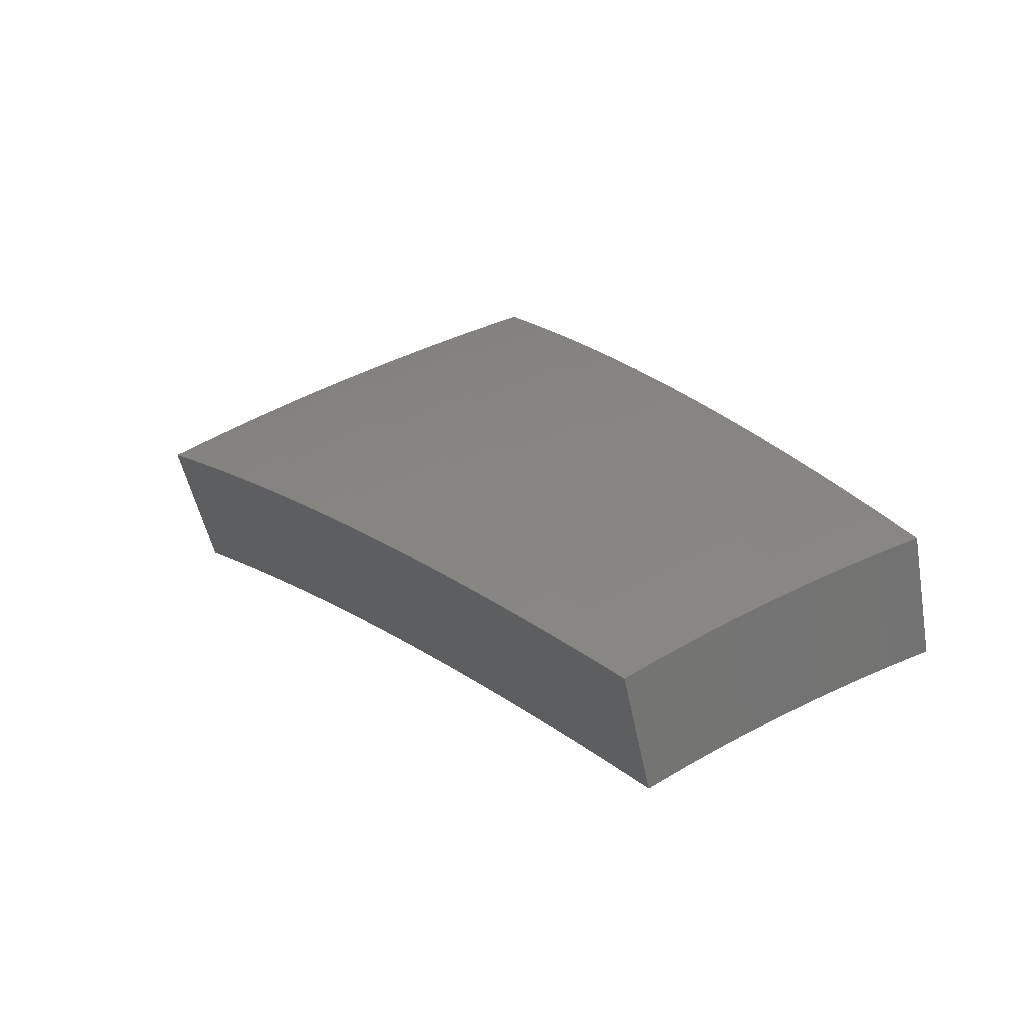
<metadata>
{"format":"stl","ext":"stl","renderer":"f3d","projection":"perspective","resolution":1024,"background":"white","views":[{"elev":47.1,"azim":-176.2,"up":"+Z"}]}
</metadata>
<code>
# stl→obj: 432 verts, 860 faces
v 2.039 -3.532 10.84
v 1.981 -3.431 10.88
v 2.109 -3.476 10.84
v 2.055 -3.387 10.88
v 2.186 -3.431 10.84
v 2.129 -3.342 10.89
v 2.261 -3.384 10.84
v 2.201 -3.294 10.89
v 2.335 -3.335 10.84
v 2.273 -3.246 10.89
v 2.409 -3.285 10.84
v 2.343 -3.196 10.89
v 2.481 -3.233 10.84
v 2.412 -3.144 10.89
v 2.552 -3.18 10.84
v 2.481 -3.091 10.89
v 2.623 -3.126 10.84
v 2.548 -3.036 10.89
v 2.624 -3.27 10.79
v 2.698 -3.215 10.79
v 2.697 -3.36 10.74
v 2.773 -3.304 10.74
v 2.769 -3.45 10.69
v 2.847 -3.393 10.69
v 2.84 -3.539 10.64
v 2.921 -3.481 10.64
v 2.912 -3.628 10.59
v 2.994 -3.568 10.59
v 2.983 -3.717 10.53
v 3.067 -3.655 10.53
v 3.019 -3.761 10.5
v 3.139 -3.741 10.47
v 3.054 -3.806 10.47
v 3.09 -3.85 10.45
v 3.004 -3.915 10.45
v 3.038 -3.959 10.42
v 2.95 -4.023 10.42
v 2.983 -4.068 10.39
v 2.892 -4.131 10.39
v 2.925 -4.177 10.36
v 2.832 -4.238 10.36
v 2.863 -4.284 10.33
v 2.767 -4.344 10.33
v 2.797 -4.391 10.29
v 2.7 -4.449 10.29
v 2.729 -4.497 10.26
v 2.607 -4.515 10.29
v 2.662 -4.61 10.23
v 2.758 -4.544 10.23
v 2.786 -4.592 10.2
v 2.857 -4.485 10.23
v 2.887 -4.532 10.2
v 2.956 -4.424 10.23
v 2.987 -4.47 10.2
v 3.053 -4.36 10.23
v 3.085 -4.406 10.2
v 3.149 -4.294 10.23
v 3.182 -4.339 10.2
v 3.243 -4.227 10.23
v 3.277 -4.271 10.2
v 3.336 -4.157 10.23
v 3.371 -4.2 10.2
v 3.424 -4.081 10.23
v 3.495 -4.165 10.17
v 3.211 -3.827 10.42
v 3.125 -3.894 10.42
v 3.073 -4.004 10.39
v 3.016 -4.114 10.36
v 2.957 -4.223 10.33
v 2.894 -4.331 10.29
v 2.827 -4.438 10.26
v 3.161 -3.938 10.39
v 3.283 -3.912 10.36
v 3.196 -3.982 10.36
v 3.231 -4.026 10.33
v 3.141 -4.093 10.33
v 3.175 -4.138 10.29
v 3.083 -4.204 10.29
v 3.116 -4.249 10.26
v 3.021 -4.314 10.26
v 3.354 -3.997 10.3
v 3.266 -4.07 10.29
v 3.209 -4.182 10.26
v 3.301 -4.113 10.26
v 3.564 -4.248 10.11
v 3.441 -4.287 10.13
v 3.406 -4.244 10.17
v 3.311 -4.315 10.17
v 3.215 -4.384 10.17
v 3.117 -4.451 10.17
v 3.018 -4.516 10.17
v 2.917 -4.579 10.17
v 2.815 -4.639 10.17
v 2.716 -4.704 10.16
v 3.633 -4.33 10.04
v 3.51 -4.373 10.07
v 3.475 -4.33 10.1
v 3.378 -4.403 10.1
v 3.345 -4.359 10.13
v 3.28 -4.473 10.1
v 3.247 -4.429 10.13
v 3.18 -4.542 10.1
v 3.149 -4.496 10.13
v 3.079 -4.608 10.1
v 3.048 -4.562 10.13
v 2.976 -4.672 10.1
v 2.947 -4.625 10.13
v 2.873 -4.734 10.1
v 2.844 -4.687 10.13
v 2.77 -4.798 10.1
v 3.702 -4.412 9.976
v 3.579 -4.459 10
v 3.544 -4.416 10.03
v 3.446 -4.49 10.03
v 3.412 -4.446 10.07
v 3.345 -4.562 10.03
v 3.313 -4.518 10.07
v 3.243 -4.632 10.03
v 3.212 -4.587 10.07
v 3.14 -4.699 10.03
v 3.11 -4.654 10.07
v 3.036 -4.765 10.03
v 3.006 -4.718 10.07
v 2.93 -4.828 10.03
v 2.901 -4.781 10.07
v 2.824 -4.891 10.03
v 3.605 -4.491 9.975
v 3.479 -4.534 10
v 3.505 -4.568 9.973
v 3.378 -4.606 10
v 3.404 -4.643 9.972
v 3.275 -4.677 10
v 3.302 -4.716 9.971
v 3.171 -4.745 10
v 3.198 -4.786 9.97
v 3.065 -4.811 10
v 3.092 -4.854 9.968
v 2.958 -4.874 10
v 2.985 -4.92 9.967
v 2.877 -4.983 9.966
v 2.671 -4.401 10.33
v 2.552 -4.419 10.35
v 2.642 -4.353 10.36
v 2.613 -4.305 10.39
v 2.707 -4.249 10.39
v 2.677 -4.202 10.42
v 2.769 -4.144 10.42
v 2.738 -4.097 10.45
v 2.828 -4.038 10.45
v 2.795 -3.992 10.47
v 2.883 -3.932 10.47
v 2.849 -3.886 10.5
v 2.935 -3.825 10.5
v 2.9 -3.78 10.53
v 2.496 -4.323 10.41
v 2.583 -4.257 10.42
v 2.646 -4.154 10.45
v 2.706 -4.05 10.47
v 2.763 -3.945 10.5
v 2.816 -3.84 10.53
v 2.831 -3.689 10.59
v 2.554 -4.209 10.45
v 2.44 -4.226 10.47
v 2.525 -4.161 10.47
v 2.495 -4.112 10.5
v 2.586 -4.058 10.5
v 2.555 -4.011 10.53
v 2.643 -3.956 10.53
v 2.58 -3.861 10.59
v 2.665 -3.806 10.59
v 2.599 -3.712 10.64
v 2.681 -3.656 10.64
v 2.613 -3.564 10.69
v 2.691 -3.507 10.69
v 2.621 -3.416 10.74
v 2.384 -4.129 10.52
v 2.466 -4.064 10.53
v 2.494 -3.915 10.59
v 2.517 -3.766 10.64
v 2.534 -3.618 10.69
v 2.545 -3.471 10.74
v 2.551 -3.325 10.79
v 2.327 -4.031 10.58
v 2.407 -3.966 10.59
v 2.433 -3.818 10.64
v 2.453 -3.671 10.69
v 2.468 -3.524 10.74
v 2.477 -3.378 10.79
v 2.27 -3.932 10.63
v 2.348 -3.869 10.64
v 2.371 -3.722 10.69
v 2.389 -3.575 10.74
v 2.402 -3.43 10.79
v 2.213 -3.833 10.69
v 2.288 -3.771 10.69
v 2.31 -3.625 10.74
v 2.325 -3.48 10.79
v 2.155 -3.733 10.74
v 2.229 -3.673 10.74
v 2.248 -3.528 10.79
v 2.097 -3.633 10.79
v 2.169 -3.575 10.79
v 2.616 -4.106 10.47
v 2.675 -4.003 10.5
v 2.73 -3.899 10.53
v 2.748 -3.748 10.59
v 2.761 -3.598 10.64
v 2.737 -4.296 10.36
v 2.8 -4.191 10.39
v 2.86 -4.084 10.42
v 2.916 -3.977 10.45
v 2.969 -3.87 10.47
v 2.925 -4.377 10.26
v 2.989 -4.269 10.29
v 3.05 -4.159 10.33
v 3.107 -4.049 10.36
v 2.607 -3.107 11.14
v 2.684 -3.199 11.1
v 2.761 -3.291 11.05
v 2.838 -3.382 11
v 2.914 -3.473 10.94
v 2.99 -3.564 10.89
v 3.066 -3.654 10.84
v 3.141 -3.743 10.78
v 3.215 -3.832 10.73
v 3.289 -3.92 10.67
v 3.363 -4.008 10.61
v 3.436 -4.095 10.55
v 3.509 -4.182 10.49
v 3.581 -4.268 10.42
v 3.653 -4.354 10.36
v 3.725 -4.439 10.29
v 3.796 -4.523 10.23
v 2.612 -3.255 11.1
v 2.538 -3.163 11.14
v 2.469 -3.217 11.14
v 2.54 -3.312 11.1
v 2.398 -3.271 11.14
v 2.467 -3.367 11.1
v 2.326 -3.322 11.14
v 2.393 -3.42 11.1
v 2.253 -3.372 11.14
v 2.318 -3.471 11.1
v 2.179 -3.42 11.14
v 2.242 -3.521 11.1
v 2.104 -3.467 11.14
v 2.165 -3.568 11.1
v 2.028 -3.512 11.14
v 2.088 -3.616 11.1
v 2.226 -3.669 11.05
v 2.148 -3.72 11.05
v 2.287 -3.769 11
v 2.208 -3.824 11
v 2.348 -3.87 10.95
v 2.267 -3.926 10.94
v 2.409 -3.97 10.9
v 2.326 -4.029 10.89
v 2.47 -4.07 10.84
v 2.385 -4.13 10.84
v 2.53 -4.169 10.79
v 2.443 -4.231 10.78
v 2.56 -4.219 10.76
v 2.501 -4.332 10.73
v 2.59 -4.268 10.73
v 2.62 -4.318 10.7
v 2.682 -4.212 10.73
v 2.713 -4.26 10.7
v 2.773 -4.152 10.73
v 2.805 -4.2 10.7
v 2.862 -4.091 10.73
v 2.896 -4.138 10.7
v 2.951 -4.027 10.73
v 2.985 -4.074 10.7
v 3.039 -3.962 10.73
v 3.074 -4.008 10.7
v 3.125 -3.894 10.73
v 3.161 -3.939 10.7
v 3.198 -3.984 10.67
v 3.234 -4.029 10.64
v 3.144 -4.099 10.64
v 3.179 -4.145 10.61
v 3.088 -4.214 10.61
v 3.122 -4.26 10.58
v 3.028 -4.327 10.58
v 3.061 -4.374 10.55
v 2.964 -4.44 10.55
v 2.996 -4.487 10.52
v 2.898 -4.551 10.52
v 2.929 -4.6 10.49
v 2.829 -4.662 10.49
v 2.858 -4.71 10.46
v 2.73 -4.728 10.49
v 2.786 -4.825 10.42
v 2.559 -4.432 10.67
v 2.65 -4.367 10.67
v 2.744 -4.309 10.67
v 2.837 -4.248 10.67
v 2.929 -4.186 10.67
v 3.019 -4.121 10.67
v 3.109 -4.054 10.67
v 2.68 -4.417 10.64
v 2.616 -4.531 10.61
v 2.71 -4.466 10.61
v 2.74 -4.515 10.58
v 2.805 -4.406 10.61
v 2.836 -4.455 10.58
v 2.901 -4.344 10.61
v 2.933 -4.392 10.58
v 2.995 -4.28 10.61
v 2.673 -4.63 10.55
v 2.769 -4.564 10.55
v 2.867 -4.503 10.55
v 2.799 -4.613 10.52
v 2.842 -4.922 10.36
v 2.917 -4.807 10.39
v 2.888 -4.759 10.43
v 2.959 -4.648 10.46
v 3.028 -4.535 10.49
v 3.093 -4.421 10.52
v 3.155 -4.306 10.55
v 3.214 -4.191 10.58
v 3.27 -4.074 10.61
v 2.897 -5.018 10.29
v 2.976 -4.904 10.33
v 2.947 -4.856 10.36
v 3.02 -4.743 10.39
v 2.99 -4.696 10.43
v 3.091 -4.629 10.43
v 3.06 -4.582 10.46
v 3.159 -4.514 10.46
v 3.126 -4.468 10.49
v 3.223 -4.398 10.49
v 3.189 -4.352 10.52
v 3.284 -4.281 10.52
v 3.249 -4.236 10.55
v 3.341 -4.163 10.55
v 3.306 -4.119 10.58
v 2.952 -5.114 10.23
v 3.034 -5 10.26
v 3.005 -4.952 10.3
v 3.081 -4.839 10.33
v 3.05 -4.791 10.36
v 3.154 -4.724 10.36
v 3.123 -4.677 10.39
v 3.224 -4.607 10.39
v 3.191 -4.561 10.43
v 3.29 -4.49 10.43
v 3.257 -4.444 10.46
v 3.353 -4.372 10.46
v 3.318 -4.327 10.49
v 3.413 -4.253 10.49
v 3.377 -4.208 10.52
v 3.063 -5.048 10.23
v 3.141 -4.934 10.26
v 3.111 -4.886 10.3
v 3.217 -4.817 10.3
v 3.185 -4.771 10.33
v 3.289 -4.7 10.33
v 3.256 -4.654 10.36
v 3.357 -4.581 10.36
v 3.324 -4.536 10.39
v 3.422 -4.462 10.39
v 3.388 -4.417 10.43
v 3.484 -4.341 10.43
v 3.449 -4.297 10.46
v 3.173 -4.98 10.23
v 3.248 -4.864 10.26
v 3.321 -4.746 10.3
v 3.391 -4.627 10.33
v 3.457 -4.507 10.36
v 3.52 -4.386 10.39
v 3.281 -4.91 10.23
v 3.353 -4.792 10.26
v 3.424 -4.672 10.3
v 3.491 -4.552 10.33
v 3.555 -4.43 10.36
v 3.387 -4.837 10.23
v 3.457 -4.718 10.26
v 3.525 -4.596 10.3
v 3.59 -4.474 10.33
v 3.492 -4.762 10.23
v 3.559 -4.641 10.26
v 3.626 -4.518 10.3
v 3.595 -4.685 10.23
v 3.661 -4.561 10.26
v 3.696 -4.605 10.23
v 3.089 -3.849 10.76
v 3.053 -3.803 10.79
v 2.98 -3.713 10.84
v 2.907 -3.622 10.9
v 2.833 -3.53 10.95
v 2.76 -3.439 11
v 2.686 -3.347 11.05
v 2.612 -3.405 11.05
v 2.537 -3.462 11.05
v 2.46 -3.516 11.05
v 2.383 -3.569 11.05
v 2.305 -3.62 11.05
v 2.683 -3.499 11
v 2.606 -3.557 11
v 2.528 -3.613 11
v 2.448 -3.667 11
v 2.368 -3.719 11
v 2.755 -3.592 10.95
v 2.676 -3.651 10.95
v 2.595 -3.709 10.95
v 2.514 -3.765 10.95
v 2.431 -3.818 10.95
v 2.826 -3.685 10.9
v 2.745 -3.746 10.9
v 2.662 -3.805 10.9
v 2.579 -3.862 10.9
v 2.494 -3.917 10.9
v 2.897 -3.777 10.84
v 2.814 -3.84 10.84
v 2.729 -3.9 10.84
v 2.643 -3.959 10.84
v 2.557 -4.016 10.84
v 2.968 -3.87 10.79
v 2.883 -3.934 10.79
v 2.796 -3.996 10.79
v 2.708 -4.056 10.79
v 2.619 -4.114 10.79
v 3.003 -3.916 10.76
v 2.917 -3.981 10.76
v 2.829 -4.043 10.76
v 2.74 -4.104 10.76
v 2.65 -4.163 10.76
v 3.054 -4.167 10.64
v 2.962 -4.233 10.64
v 2.869 -4.296 10.64
v 2.775 -4.358 10.64
f 1 2 3
f 3 2 4
f 3 4 5
f 5 4 6
f 5 6 7
f 7 6 8
f 7 8 9
f 9 8 10
f 9 10 11
f 11 10 12
f 11 12 13
f 13 12 14
f 13 14 15
f 15 14 16
f 15 16 17
f 17 16 18
f 15 17 19
f 19 17 20
f 19 20 21
f 21 20 22
f 21 22 23
f 23 22 24
f 23 24 25
f 25 24 26
f 25 26 27
f 27 26 28
f 27 28 29
f 29 28 30
f 29 30 31
f 31 30 32
f 31 32 33
f 33 32 34
f 33 34 35
f 35 34 36
f 35 36 37
f 37 36 38
f 37 38 39
f 39 38 40
f 39 40 41
f 41 40 42
f 41 42 43
f 43 42 44
f 43 44 45
f 45 44 46
f 45 46 47
f 47 46 48
f 48 46 49
f 48 49 50
f 50 49 51
f 50 51 52
f 52 51 53
f 52 53 54
f 54 53 55
f 54 55 56
f 56 55 57
f 56 57 58
f 58 57 59
f 58 59 60
f 60 59 61
f 60 61 62
f 62 61 63
f 62 63 64
f 32 65 34
f 34 65 66
f 34 66 36
f 36 66 67
f 36 67 38
f 38 67 68
f 38 68 40
f 40 68 69
f 40 69 42
f 42 69 70
f 42 70 44
f 44 70 71
f 44 71 46
f 46 71 49
f 66 65 72
f 72 65 73
f 72 73 74
f 74 73 75
f 74 75 76
f 76 75 77
f 76 77 78
f 78 77 79
f 78 79 80
f 80 79 55
f 80 55 53
f 73 81 75
f 75 81 82
f 75 82 77
f 77 82 83
f 77 83 79
f 79 83 57
f 79 57 55
f 82 81 84
f 84 81 63
f 84 63 61
f 85 86 64
f 64 86 87
f 64 87 62
f 62 87 88
f 62 88 60
f 60 88 89
f 60 89 58
f 58 89 90
f 58 90 56
f 56 90 91
f 56 91 54
f 54 91 92
f 54 92 52
f 52 92 93
f 52 93 50
f 50 93 94
f 50 94 48
f 95 96 85
f 85 96 97
f 85 97 86
f 86 97 98
f 86 98 99
f 99 98 100
f 99 100 101
f 101 100 102
f 101 102 103
f 103 102 104
f 103 104 105
f 105 104 106
f 105 106 107
f 107 106 108
f 107 108 109
f 109 108 110
f 109 110 94
f 111 112 95
f 95 112 113
f 95 113 96
f 96 113 114
f 96 114 115
f 115 114 116
f 115 116 117
f 117 116 118
f 117 118 119
f 119 118 120
f 119 120 121
f 121 120 122
f 121 122 123
f 123 122 124
f 123 124 125
f 125 124 126
f 125 126 110
f 111 127 112
f 112 127 128
f 112 128 113
f 113 128 114
f 127 129 128
f 128 129 130
f 128 130 114
f 114 130 116
f 129 131 130
f 130 131 132
f 130 132 116
f 116 132 118
f 131 133 132
f 132 133 134
f 132 134 118
f 118 134 120
f 133 135 134
f 134 135 136
f 134 136 120
f 120 136 122
f 135 137 136
f 136 137 138
f 136 138 122
f 122 138 124
f 137 139 138
f 138 139 140
f 138 140 126
f 45 47 141
f 141 47 142
f 141 142 143
f 143 142 144
f 143 144 145
f 145 144 146
f 145 146 147
f 147 146 148
f 147 148 149
f 149 148 150
f 149 150 151
f 151 150 152
f 151 152 153
f 153 152 154
f 153 154 29
f 29 154 27
f 142 155 144
f 144 155 156
f 144 156 146
f 146 156 157
f 146 157 148
f 148 157 158
f 148 158 150
f 150 158 159
f 150 159 152
f 152 159 160
f 152 160 154
f 154 160 161
f 154 161 27
f 27 161 25
f 156 155 162
f 162 155 163
f 162 163 164
f 164 163 165
f 164 165 166
f 166 165 167
f 166 167 168
f 168 167 169
f 168 169 170
f 170 169 171
f 170 171 172
f 172 171 173
f 172 173 174
f 174 173 175
f 174 175 21
f 21 175 19
f 163 176 165
f 165 176 177
f 165 177 167
f 167 177 178
f 167 178 169
f 169 178 179
f 169 179 171
f 171 179 180
f 171 180 173
f 173 180 181
f 173 181 175
f 175 181 182
f 175 182 19
f 19 182 15
f 176 183 177
f 177 183 184
f 177 184 178
f 178 184 185
f 178 185 179
f 179 185 186
f 179 186 180
f 180 186 187
f 180 187 181
f 181 187 188
f 181 188 182
f 182 188 13
f 182 13 15
f 183 189 184
f 184 189 190
f 184 190 185
f 185 190 191
f 185 191 186
f 186 191 192
f 186 192 187
f 187 192 193
f 187 193 188
f 188 193 11
f 188 11 13
f 189 194 190
f 190 194 195
f 190 195 191
f 191 195 196
f 191 196 192
f 192 196 197
f 192 197 193
f 193 197 9
f 193 9 11
f 194 198 195
f 195 198 199
f 195 199 196
f 196 199 200
f 196 200 197
f 197 200 7
f 197 7 9
f 198 201 199
f 199 201 202
f 199 202 200
f 200 202 5
f 200 5 7
f 201 1 202
f 202 1 3
f 202 3 5
f 157 156 162
f 162 164 203
f 203 164 166
f 203 166 204
f 204 166 168
f 204 168 205
f 205 168 170
f 205 170 206
f 206 170 172
f 206 172 207
f 207 172 174
f 207 174 23
f 23 174 21
f 43 45 141
f 141 143 208
f 208 143 145
f 208 145 209
f 209 145 147
f 209 147 210
f 210 147 149
f 210 149 211
f 211 149 151
f 211 151 212
f 212 151 153
f 212 153 31
f 31 153 29
f 51 49 71
f 109 94 93
f 125 110 108
f 107 109 92
f 92 109 93
f 138 126 124
f 123 125 106
f 106 125 108
f 158 157 203
f 203 157 162
f 158 203 204
f 41 43 208
f 208 43 141
f 41 208 209
f 51 71 213
f 213 71 70
f 213 70 214
f 214 70 69
f 214 69 215
f 215 69 68
f 215 68 216
f 216 68 67
f 216 67 72
f 72 67 66
f 105 107 91
f 91 107 92
f 121 123 104
f 104 123 106
f 159 158 204
f 159 204 205
f 39 41 209
f 39 209 210
f 80 53 213
f 213 53 51
f 80 213 214
f 103 105 90
f 90 105 91
f 119 121 102
f 102 121 104
f 160 159 205
f 160 205 206
f 37 39 210
f 37 210 211
f 78 80 214
f 78 214 215
f 101 103 89
f 89 103 90
f 117 119 100
f 100 119 102
f 161 160 206
f 161 206 207
f 35 37 211
f 35 211 212
f 76 78 215
f 76 215 216
f 59 57 83
f 99 101 88
f 88 101 89
f 115 117 98
f 98 117 100
f 25 161 207
f 25 207 23
f 33 35 212
f 33 212 31
f 74 76 216
f 74 216 72
f 82 84 83
f 83 84 59
f 84 61 59
f 86 99 87
f 87 99 88
f 96 115 97
f 97 115 98
f 217 218 18
f 18 218 219
f 18 219 17
f 17 219 220
f 17 220 20
f 20 220 221
f 20 221 22
f 22 221 222
f 22 222 24
f 24 222 223
f 24 223 26
f 26 223 224
f 26 224 28
f 28 224 225
f 28 225 30
f 30 225 226
f 30 226 32
f 32 226 227
f 32 227 65
f 65 227 228
f 65 228 73
f 73 228 229
f 73 229 81
f 81 229 230
f 81 230 63
f 63 230 231
f 63 231 64
f 64 231 232
f 64 232 85
f 85 232 233
f 85 233 95
f 95 233 111
f 218 217 234
f 234 217 235
f 234 235 236
f 234 236 237
f 237 236 238
f 237 238 239
f 239 238 240
f 239 240 241
f 241 240 242
f 241 242 243
f 243 242 244
f 243 244 245
f 245 244 246
f 245 246 247
f 247 246 248
f 247 248 249
f 247 249 250
f 250 249 251
f 250 251 252
f 252 251 253
f 252 253 254
f 254 253 255
f 254 255 256
f 256 255 257
f 256 257 258
f 258 257 259
f 258 259 260
f 260 259 261
f 260 261 262
f 262 261 263
f 262 263 264
f 264 263 265
f 264 265 266
f 266 265 267
f 266 267 268
f 268 267 269
f 268 269 270
f 270 269 271
f 270 271 272
f 272 271 273
f 272 273 274
f 274 273 275
f 274 275 276
f 276 275 277
f 276 277 225
f 225 277 226
f 226 277 278
f 226 278 279
f 279 278 280
f 279 280 281
f 281 280 282
f 281 282 283
f 283 282 284
f 283 284 285
f 285 284 286
f 285 286 287
f 287 286 288
f 287 288 289
f 289 288 290
f 289 290 291
f 291 290 292
f 291 292 293
f 263 294 265
f 265 294 295
f 265 295 267
f 267 295 296
f 267 296 269
f 269 296 297
f 269 297 271
f 271 297 298
f 271 298 273
f 273 298 299
f 273 299 275
f 275 299 300
f 275 300 277
f 277 300 278
f 295 294 301
f 301 294 302
f 301 302 303
f 303 302 304
f 303 304 305
f 305 304 306
f 305 306 307
f 307 306 308
f 307 308 309
f 309 308 284
f 309 284 282
f 302 310 304
f 304 310 311
f 304 311 306
f 306 311 312
f 306 312 308
f 308 312 286
f 308 286 284
f 311 310 313
f 313 310 292
f 313 292 290
f 314 315 293
f 293 315 316
f 293 316 291
f 291 316 317
f 291 317 289
f 289 317 318
f 289 318 287
f 287 318 319
f 287 319 285
f 285 319 320
f 285 320 283
f 283 320 321
f 283 321 281
f 281 321 322
f 281 322 279
f 279 322 227
f 279 227 226
f 323 324 314
f 314 324 325
f 314 325 315
f 315 325 326
f 315 326 327
f 327 326 328
f 327 328 329
f 329 328 330
f 329 330 331
f 331 330 332
f 331 332 333
f 333 332 334
f 333 334 335
f 335 334 336
f 335 336 337
f 337 336 228
f 337 228 227
f 338 339 323
f 323 339 340
f 323 340 324
f 324 340 341
f 324 341 342
f 342 341 343
f 342 343 344
f 344 343 345
f 344 345 346
f 346 345 347
f 346 347 348
f 348 347 349
f 348 349 350
f 350 349 351
f 350 351 352
f 352 351 229
f 352 229 228
f 338 353 339
f 339 353 354
f 339 354 355
f 355 354 356
f 355 356 357
f 357 356 358
f 357 358 359
f 359 358 360
f 359 360 361
f 361 360 362
f 361 362 363
f 363 362 364
f 363 364 365
f 365 364 230
f 365 230 229
f 353 366 354
f 354 366 367
f 354 367 356
f 356 367 368
f 356 368 358
f 358 368 369
f 358 369 360
f 360 369 370
f 360 370 362
f 362 370 371
f 362 371 364
f 364 371 230
f 366 372 367
f 367 372 373
f 367 373 368
f 368 373 374
f 368 374 369
f 369 374 375
f 369 375 370
f 370 375 376
f 370 376 371
f 371 376 231
f 371 231 230
f 372 377 373
f 373 377 378
f 373 378 374
f 374 378 379
f 374 379 375
f 375 379 380
f 375 380 376
f 376 380 231
f 377 381 378
f 378 381 382
f 378 382 379
f 379 382 383
f 379 383 380
f 380 383 232
f 380 232 231
f 381 384 382
f 382 384 385
f 382 385 383
f 383 385 232
f 384 386 385
f 385 386 233
f 385 233 232
f 276 225 387
f 387 225 224
f 387 224 388
f 388 224 223
f 388 223 389
f 389 223 222
f 389 222 390
f 390 222 221
f 390 221 391
f 391 221 220
f 391 220 392
f 392 220 219
f 392 219 393
f 393 219 218
f 393 218 234
f 393 234 394
f 394 234 237
f 394 237 395
f 395 237 239
f 395 239 396
f 396 239 241
f 396 241 397
f 397 241 243
f 397 243 398
f 398 243 245
f 398 245 250
f 250 245 247
f 392 393 399
f 399 393 394
f 399 394 400
f 400 394 395
f 400 395 401
f 401 395 396
f 401 396 402
f 402 396 397
f 402 397 403
f 403 397 398
f 403 398 252
f 252 398 250
f 391 392 404
f 404 392 399
f 404 399 405
f 405 399 400
f 405 400 406
f 406 400 401
f 406 401 407
f 407 401 402
f 407 402 408
f 408 402 403
f 408 403 254
f 254 403 252
f 390 391 409
f 409 391 404
f 409 404 410
f 410 404 405
f 410 405 411
f 411 405 406
f 411 406 412
f 412 406 407
f 412 407 413
f 413 407 408
f 413 408 256
f 256 408 254
f 389 390 414
f 414 390 409
f 414 409 415
f 415 409 410
f 415 410 416
f 416 410 411
f 416 411 417
f 417 411 412
f 417 412 418
f 418 412 413
f 418 413 258
f 258 413 256
f 388 389 419
f 419 389 414
f 419 414 420
f 420 414 415
f 420 415 421
f 421 415 416
f 421 416 422
f 422 416 417
f 422 417 423
f 423 417 418
f 423 418 260
f 260 418 258
f 274 276 387
f 387 388 424
f 424 388 419
f 424 419 425
f 425 419 420
f 425 420 426
f 426 420 421
f 426 421 427
f 427 421 422
f 427 422 428
f 428 422 423
f 428 423 262
f 262 423 260
f 280 278 300
f 337 227 322
f 352 228 336
f 335 337 321
f 321 337 322
f 365 229 351
f 350 352 334
f 334 352 336
f 363 365 349
f 349 365 351
f 272 274 424
f 424 274 387
f 272 424 425
f 280 300 429
f 429 300 299
f 429 299 430
f 430 299 298
f 430 298 431
f 431 298 297
f 431 297 432
f 432 297 296
f 432 296 301
f 301 296 295
f 333 335 320
f 320 335 321
f 348 350 332
f 332 350 334
f 361 363 347
f 347 363 349
f 270 272 425
f 270 425 426
f 309 282 429
f 429 282 280
f 309 429 430
f 331 333 319
f 319 333 320
f 346 348 330
f 330 348 332
f 359 361 345
f 345 361 347
f 268 270 426
f 268 426 427
f 307 309 430
f 307 430 431
f 329 331 318
f 318 331 319
f 344 346 328
f 328 346 330
f 357 359 343
f 343 359 345
f 266 268 427
f 266 427 428
f 305 307 431
f 305 431 432
f 288 286 312
f 327 329 317
f 317 329 318
f 342 344 326
f 326 344 328
f 355 357 341
f 341 357 343
f 264 266 428
f 264 428 262
f 303 305 432
f 303 432 301
f 311 313 312
f 312 313 288
f 313 290 288
f 315 327 316
f 316 327 317
f 324 342 325
f 325 342 326
f 339 355 340
f 340 355 341
f 248 2 249
f 249 2 251
f 251 2 1
f 251 1 253
f 253 1 201
f 253 201 255
f 255 201 198
f 255 198 257
f 257 198 194
f 257 194 259
f 259 194 189
f 259 189 261
f 261 189 183
f 261 183 263
f 263 183 176
f 263 176 294
f 294 176 163
f 294 163 302
f 302 163 155
f 302 155 310
f 310 155 142
f 310 142 292
f 292 142 47
f 292 47 293
f 293 47 48
f 293 48 314
f 314 48 94
f 314 94 323
f 323 94 110
f 323 110 338
f 338 110 126
f 338 126 140
f 2 248 4
f 4 248 246
f 4 246 6
f 6 246 244
f 6 244 8
f 8 244 242
f 8 242 10
f 10 242 240
f 10 240 12
f 12 240 238
f 12 238 14
f 14 238 236
f 14 236 16
f 16 236 235
f 16 235 18
f 18 235 217
f 233 386 111
f 111 386 127
f 127 386 384
f 127 384 129
f 129 384 381
f 129 381 131
f 131 381 377
f 131 377 133
f 133 377 372
f 133 372 135
f 135 372 366
f 135 366 137
f 137 366 353
f 137 353 139
f 139 353 338
f 139 338 140

</code>
